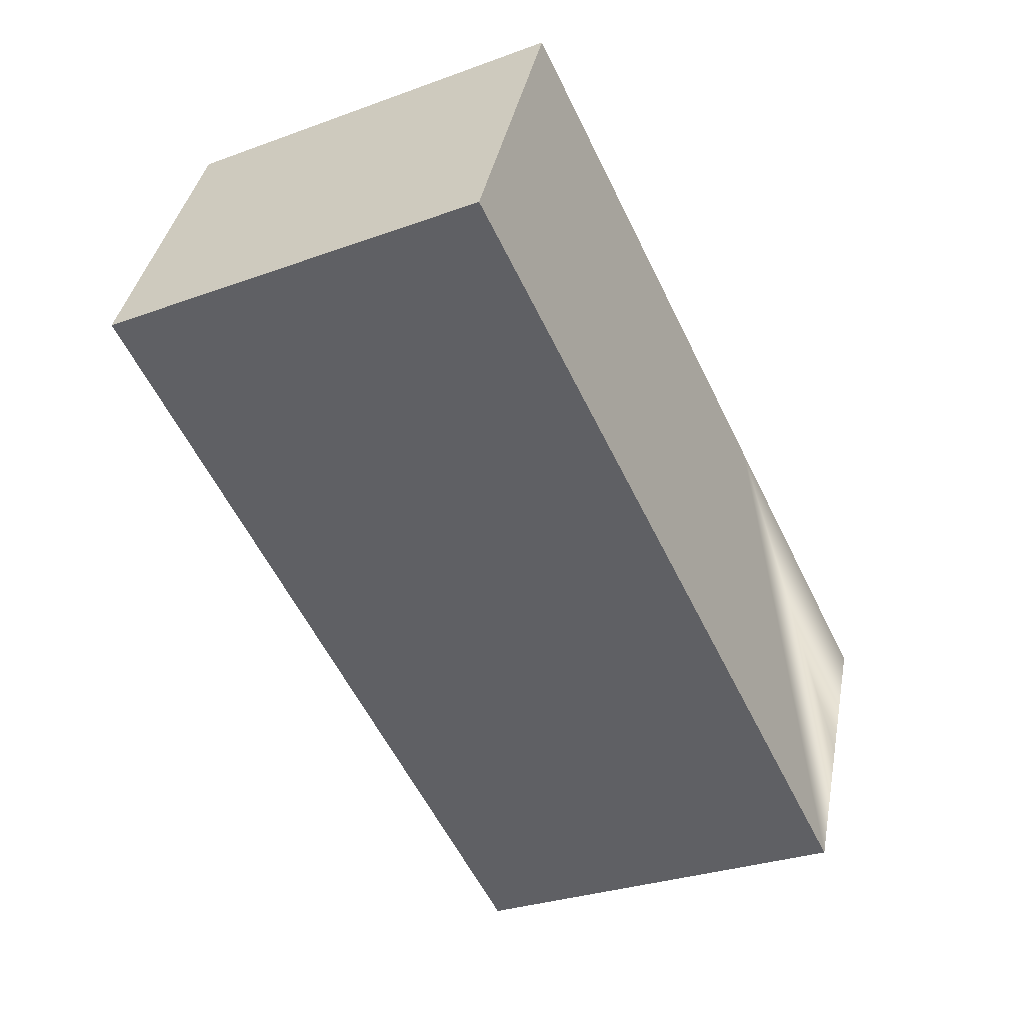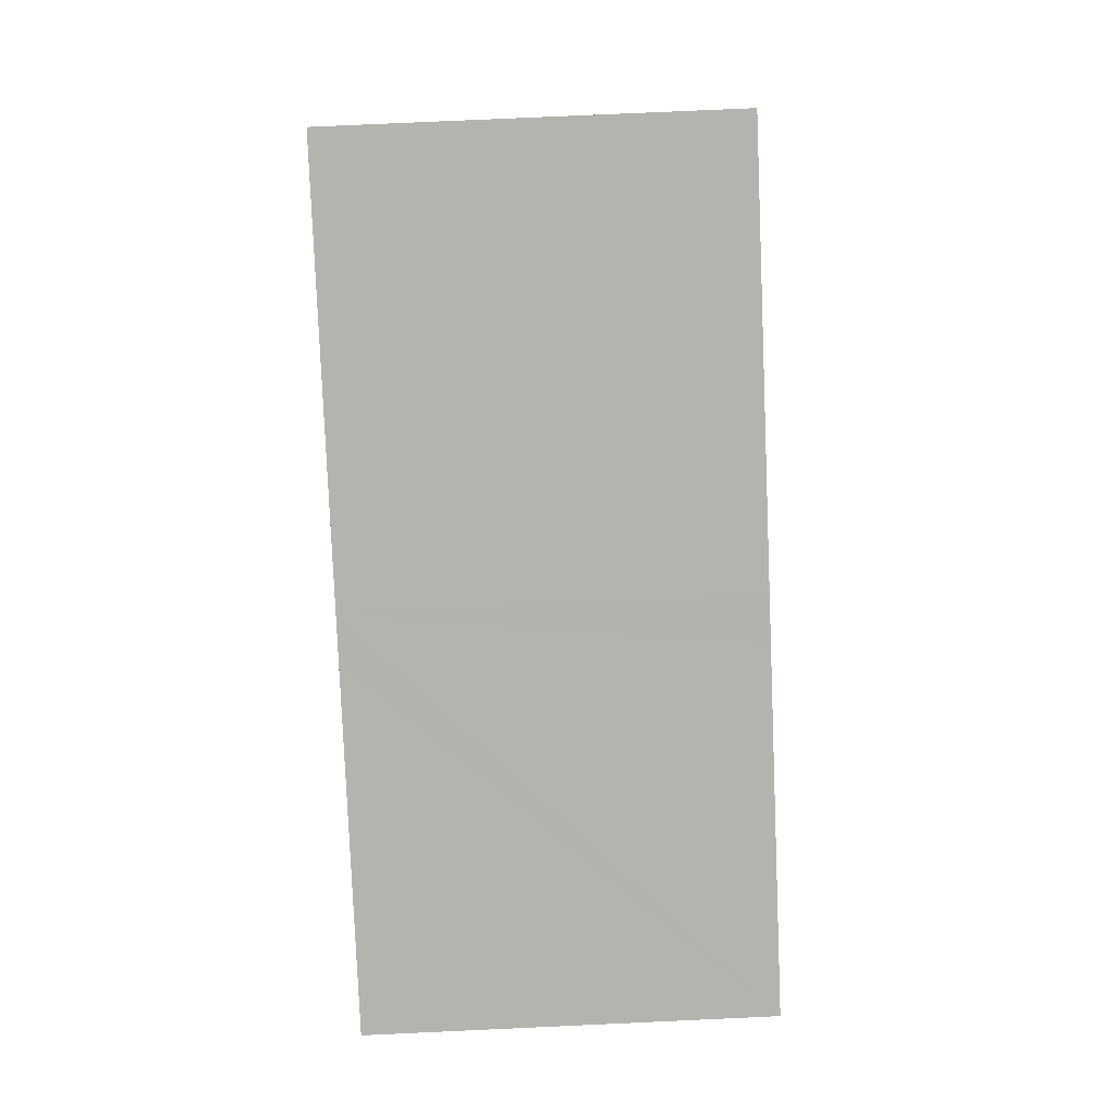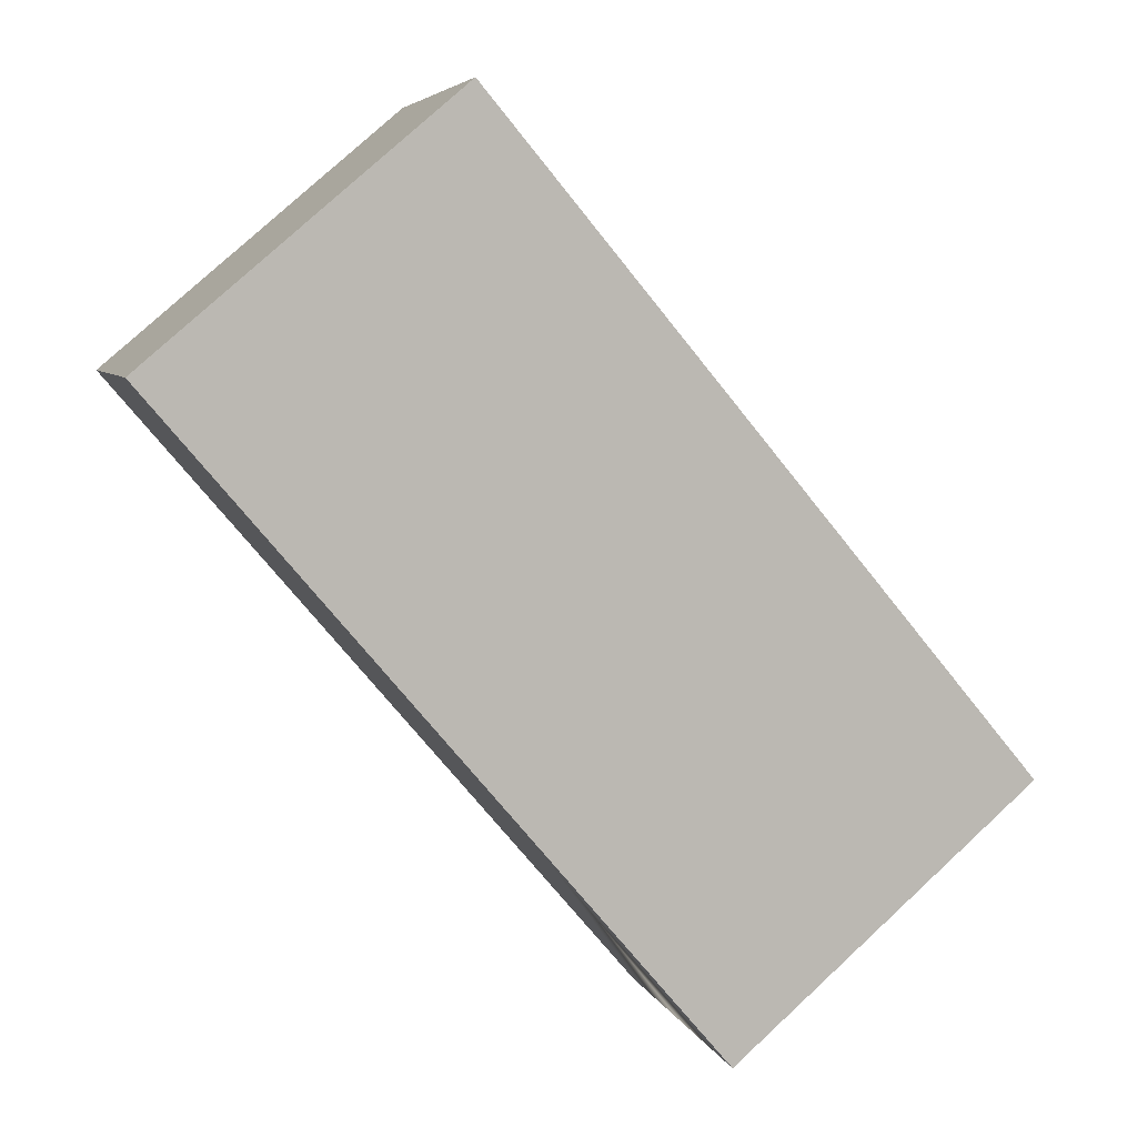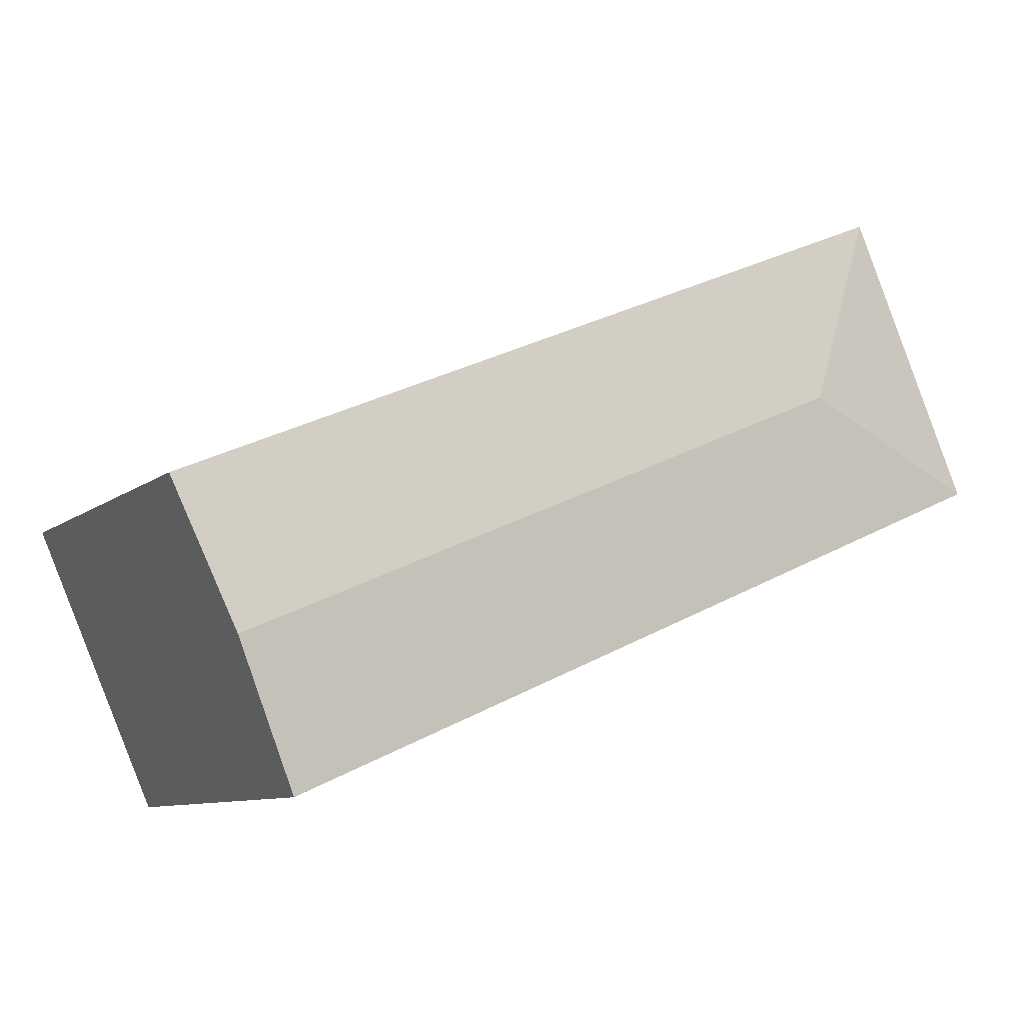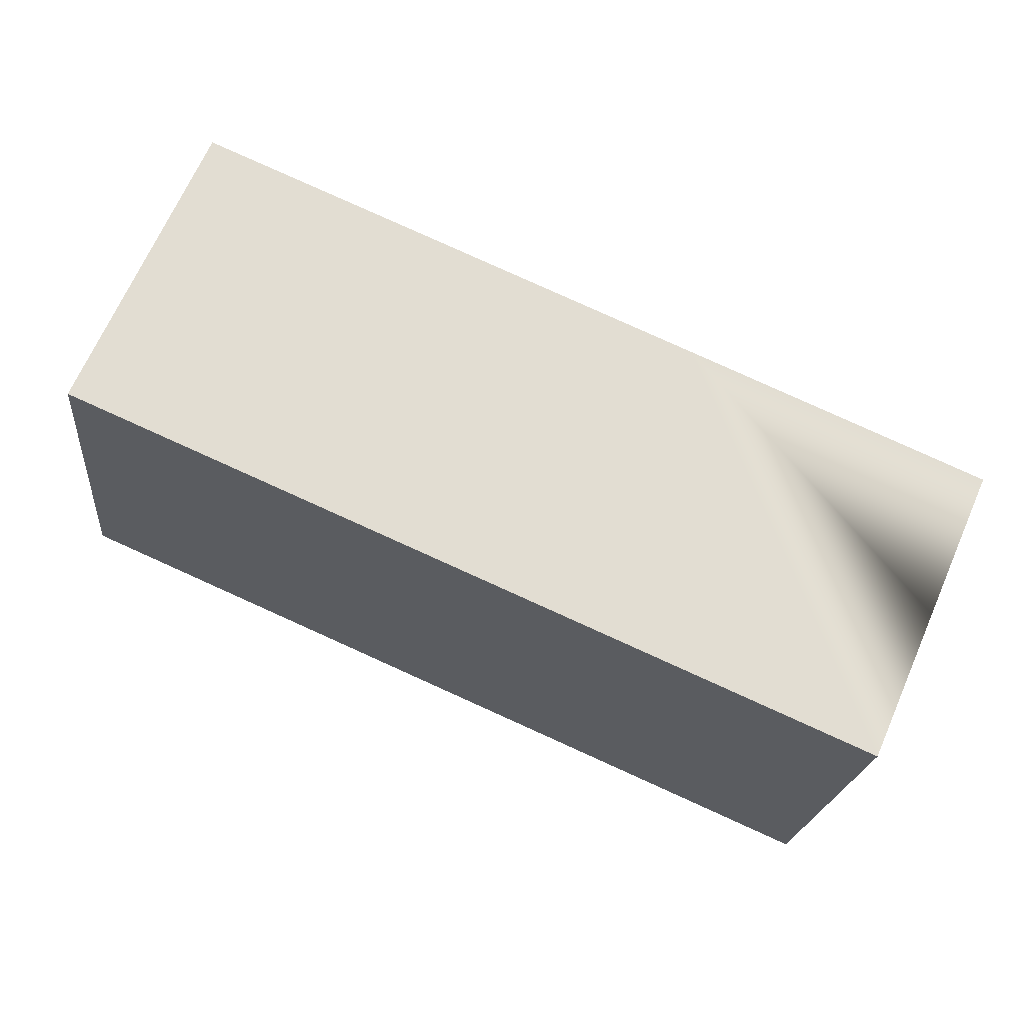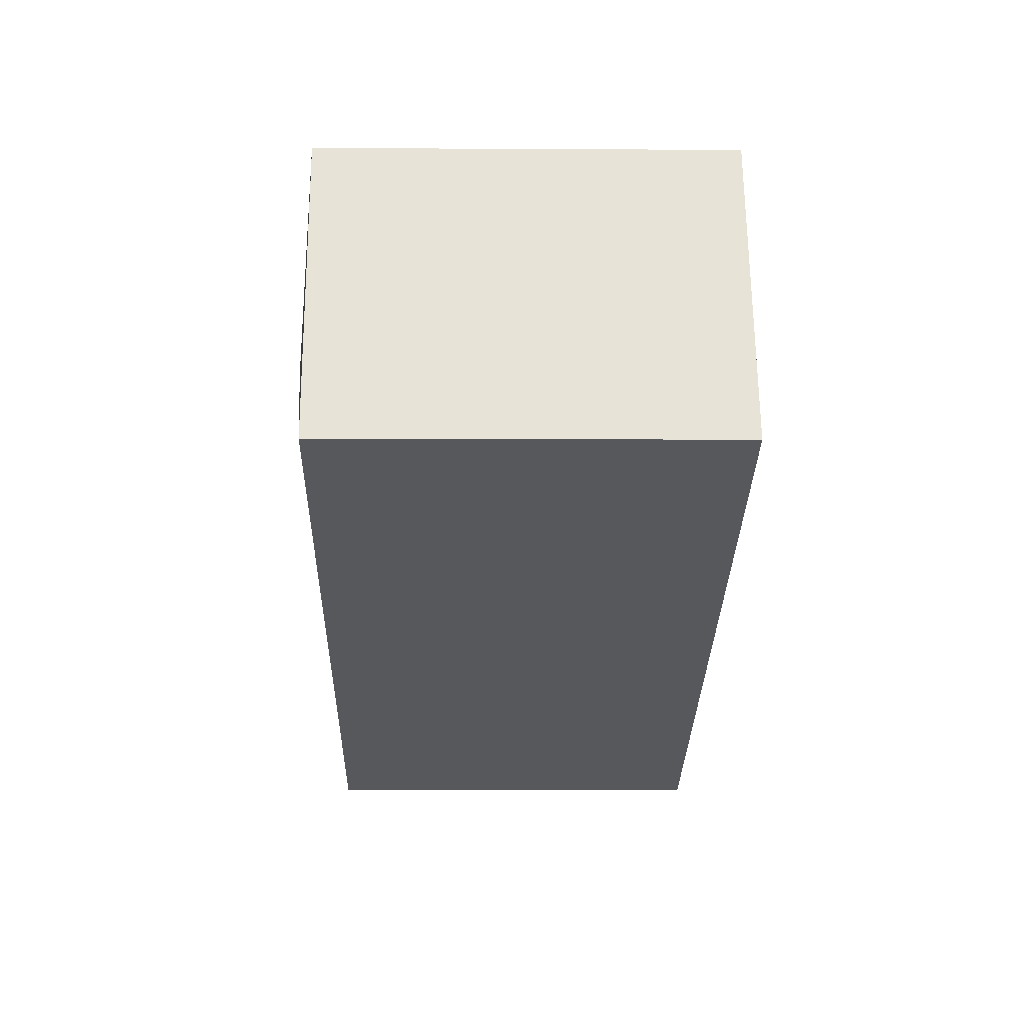
<metadata>
{"format":"obj","ext":"obj","renderer":"f3d","projection":"perspective","resolution":1024,"background":"white","views":[{"elev":-30.0,"azim":-62.0,"up":"+Z"},{"elev":76.7,"azim":87.4,"up":"+Z"},{"elev":78.3,"azim":47.3,"up":"+Z"},{"elev":-9.4,"azim":151.6,"up":"+Z"},{"elev":-20.8,"azim":-5.5,"up":"+Z"},{"elev":-4.5,"azim":-91.1,"up":"+Z"}]}
</metadata>
<code>
v  13.42 10.15 2.771
v  4.957 10.54 2.153
v  3.163 10.15 7.261
v  21.36 10.54 -5.024
v  14.48 10.15 2.309
v  15.55 10.15 1.839
v  22.95 10.15 -1.397
v  0 10.15 6.215e-16
v  19.76 10.15 -8.651
v  0 0 0
v  3.163 -4.446e-16 7.261
v  13.42 -1.697e-16 2.771
v  14.48 -1.414e-16 2.309
v  15.55 -1.126e-16 1.839
v  22.95 8.554e-17 -1.397
v  19.76 5.297e-16 -8.651
v  21.36 3.076e-16 -5.024
g defaultobject
f 1 2 3
f 2 1 4
f 4 1 5
f 4 5 6
f 4 6 7
f 8 3 2
f 9 2 4
f 2 9 8
f 10 3 8
f 3 10 11
f 11 1 3
f 1 11 12
f 1 12 5
f 5 12 6
f 6 12 7
f 7 12 13
f 7 13 14
f 7 14 15
f 15 4 7
f 4 15 9
f 9 15 16
f 16 15 17
f 16 8 9
f 8 16 10
f 10 12 11
f 12 10 16
f 12 16 13
f 13 16 14
f 14 16 17
f 14 17 15

</code>
